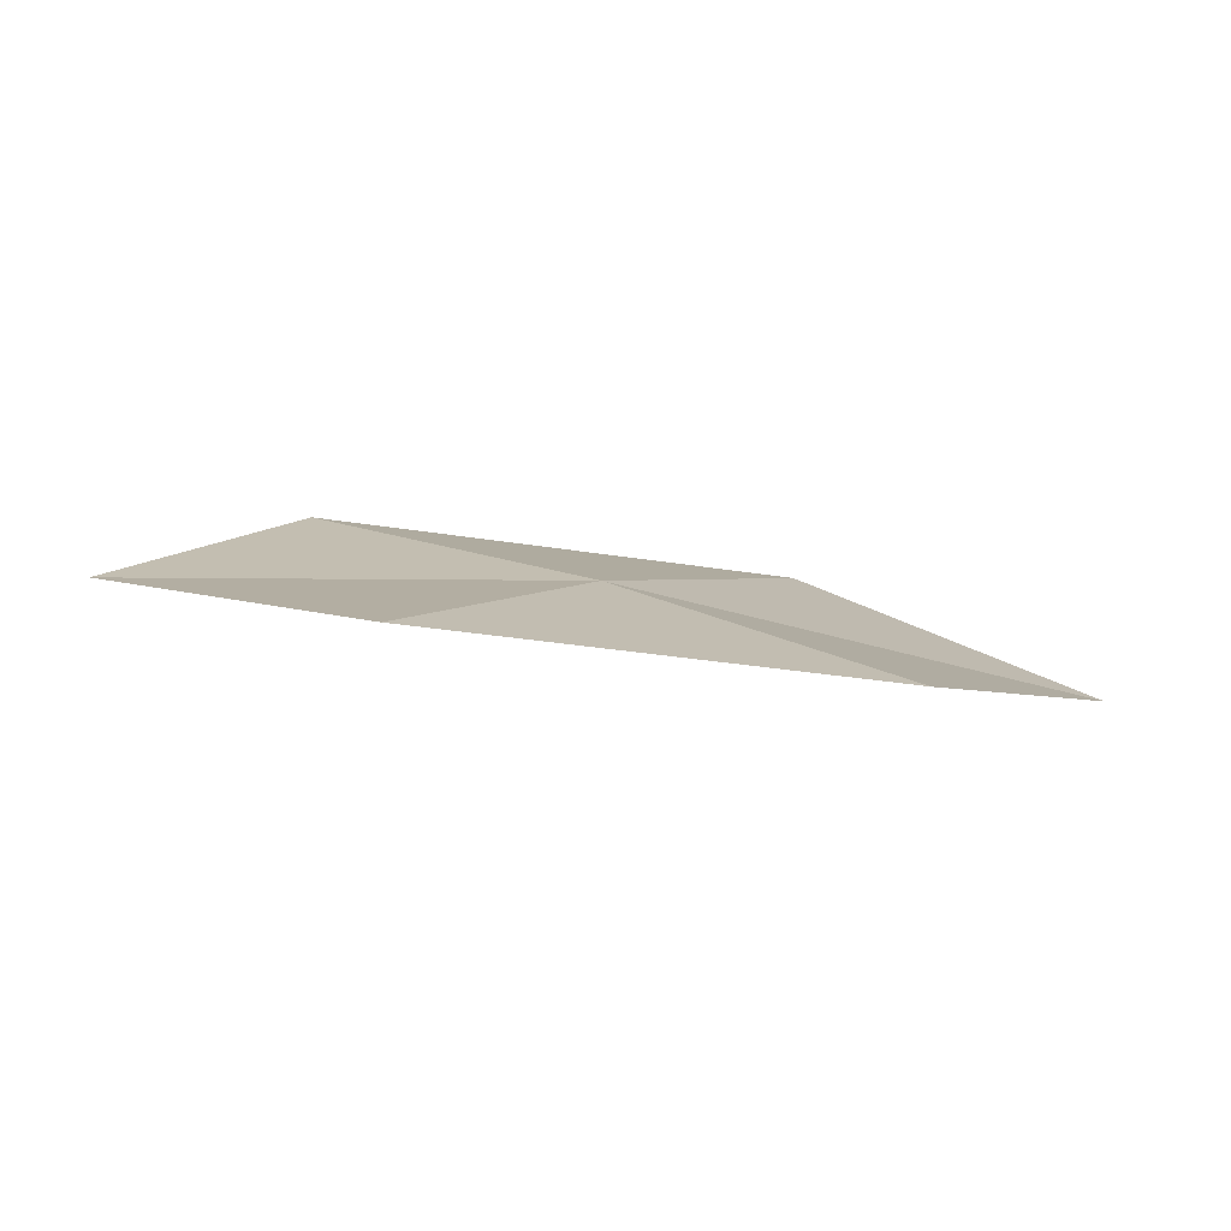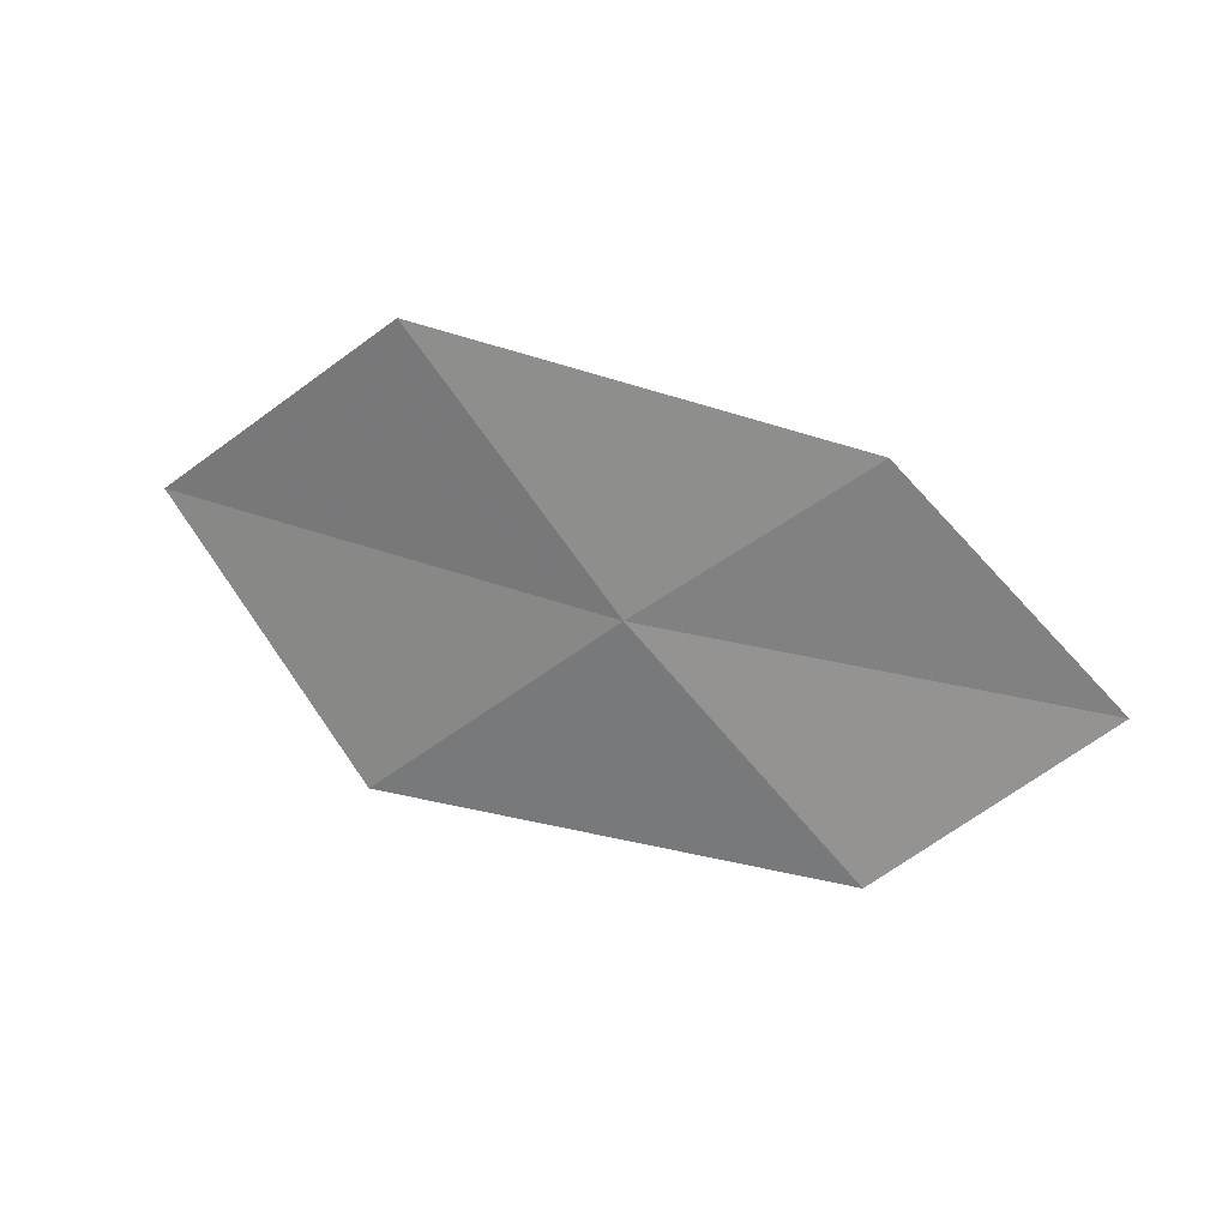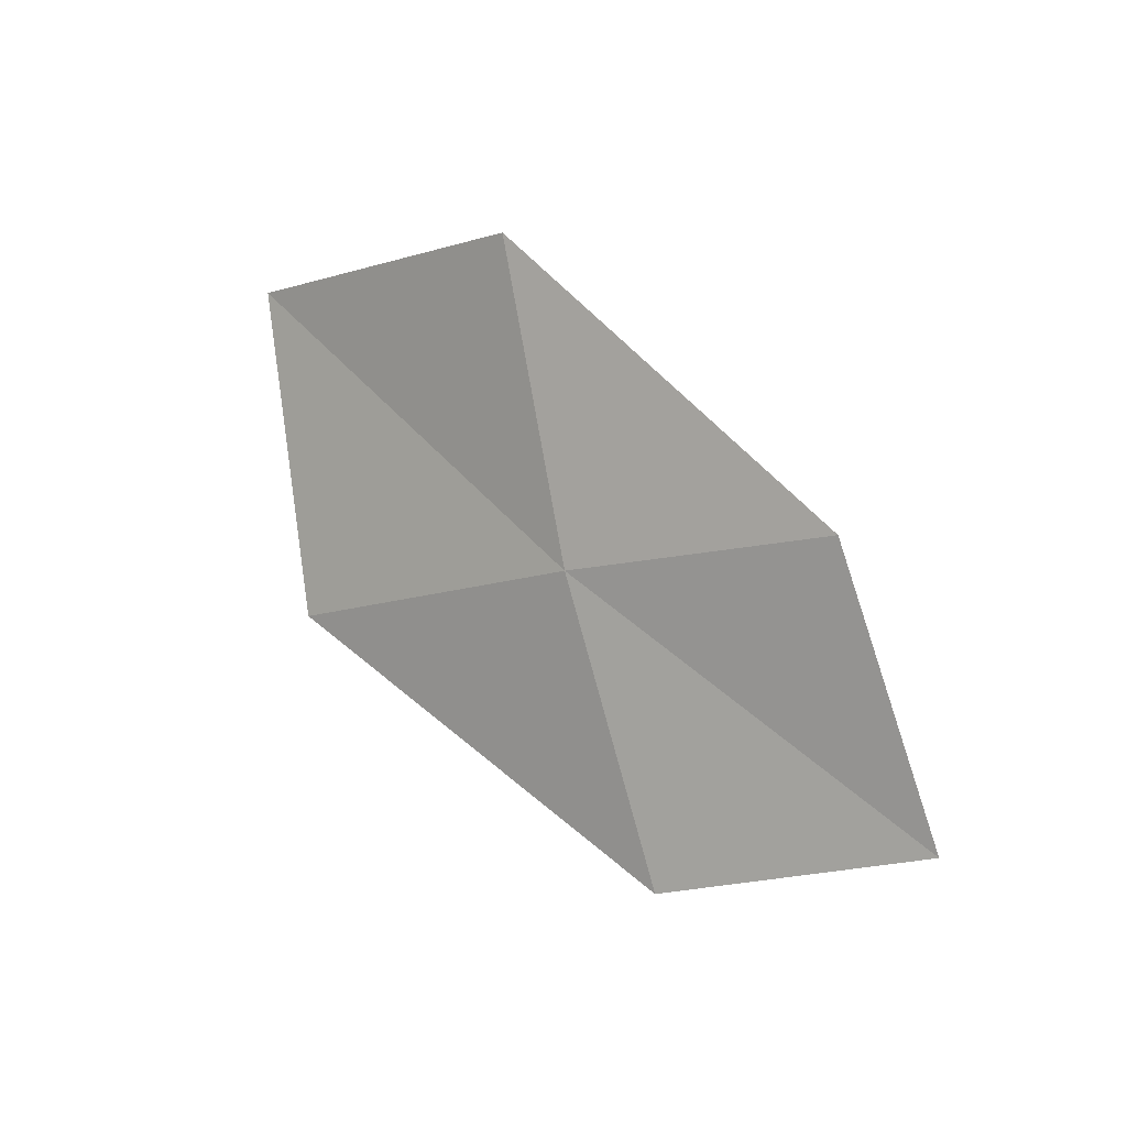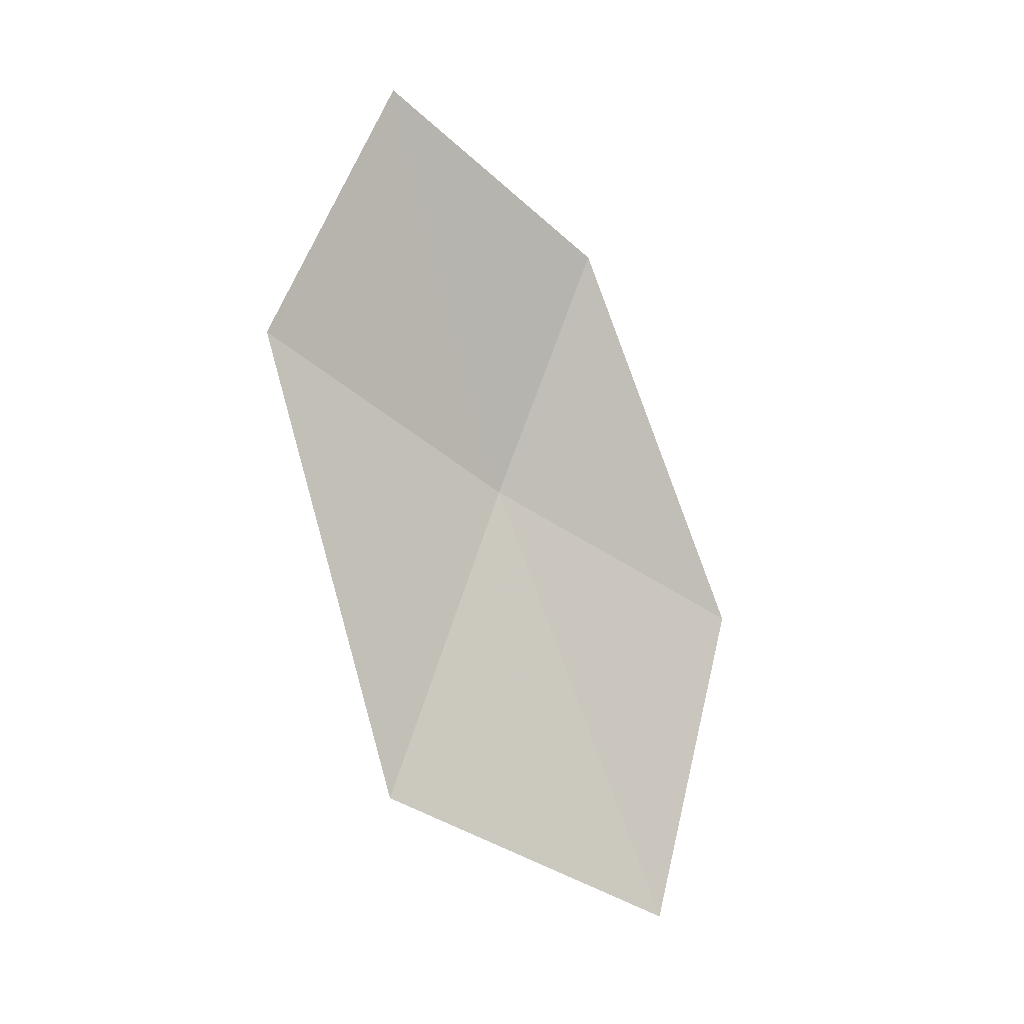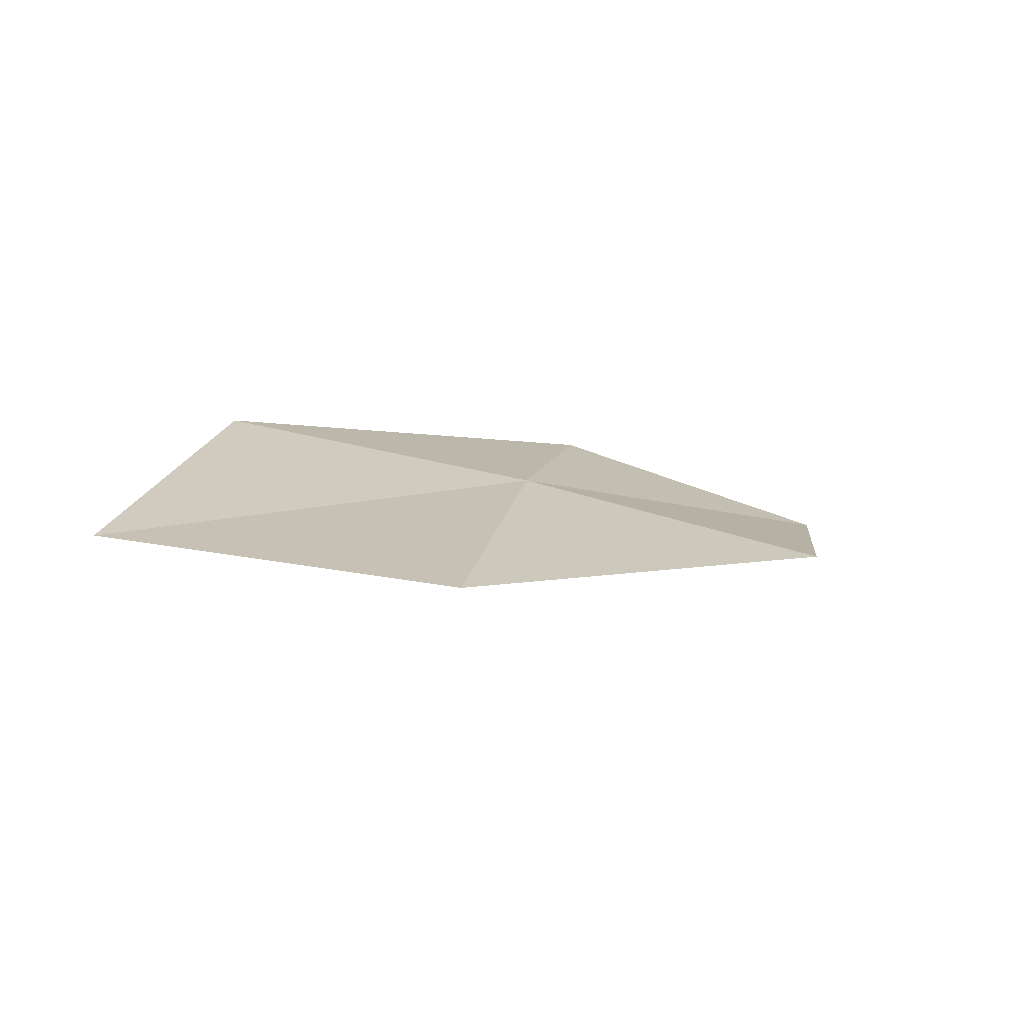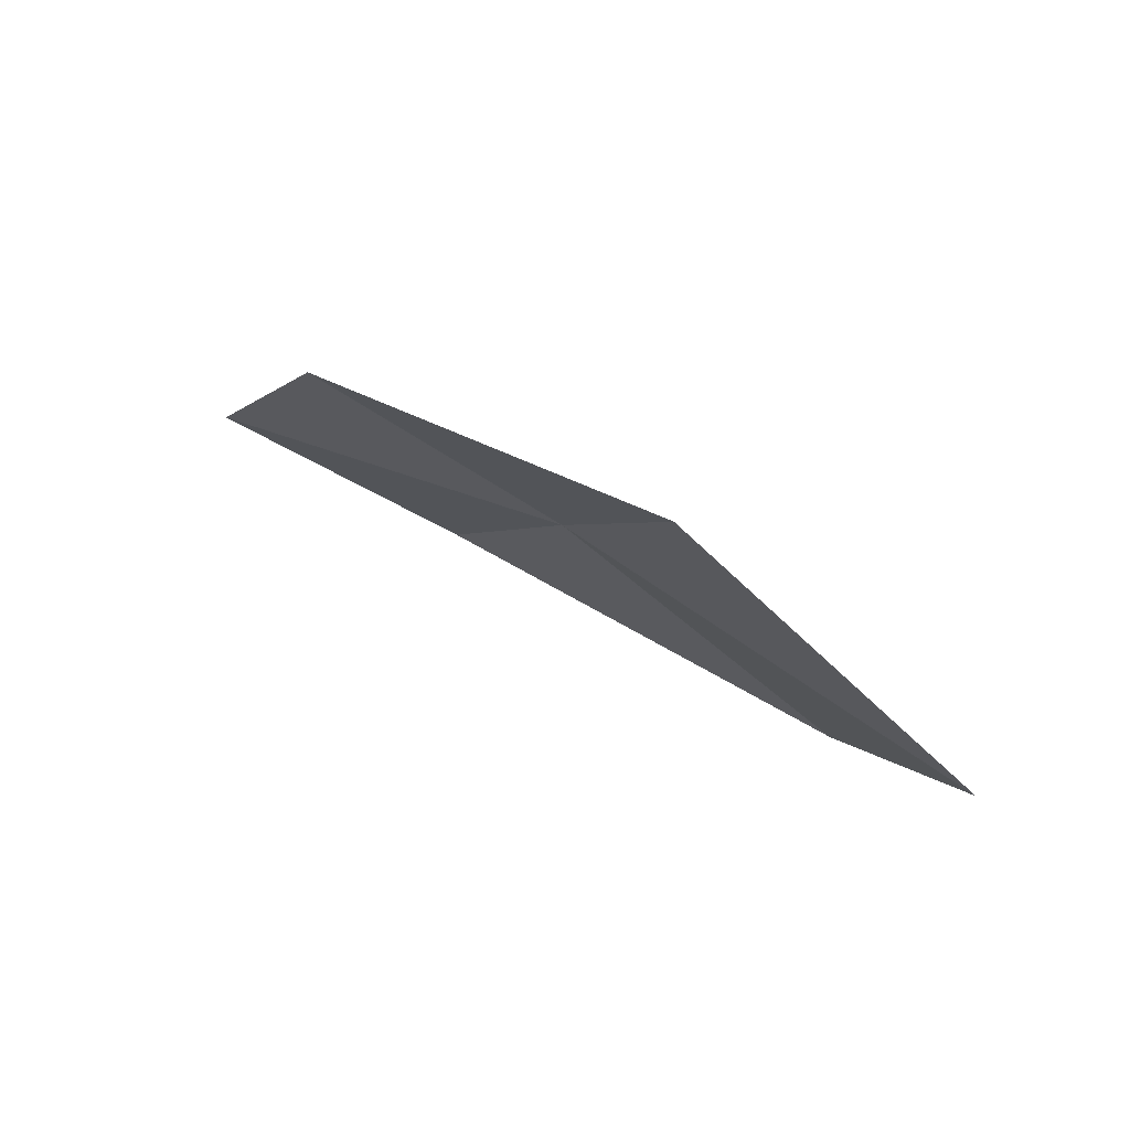
<metadata>
{"format":"obj","ext":"obj","renderer":"f3d","projection":"perspective","resolution":1024,"background":"white","views":[{"elev":51.0,"azim":-16.3,"up":"+Z"},{"elev":78.3,"azim":-177.2,"up":"+Z"},{"elev":76.0,"azim":-150.1,"up":"+Z"},{"elev":-67.2,"azim":-85.6,"up":"+Z"},{"elev":-23.3,"azim":131.9,"up":"+Z"},{"elev":14.4,"azim":23.8,"up":"+Z"}]}
</metadata>
<code>
v 9.399 5.103 15.57
v 10.12 4.258 15.83
v 10.95 4.61 15
v 10.23 5.555 14.79
v 8.662 4.7 16.1
v 8.62 5.854 15.29
v 7.905 5.366 15.79
f 1 3 2
f 1 4 3
f 1 2 5
f 1 6 4
f 1 5 7
f 1 7 6

</code>
